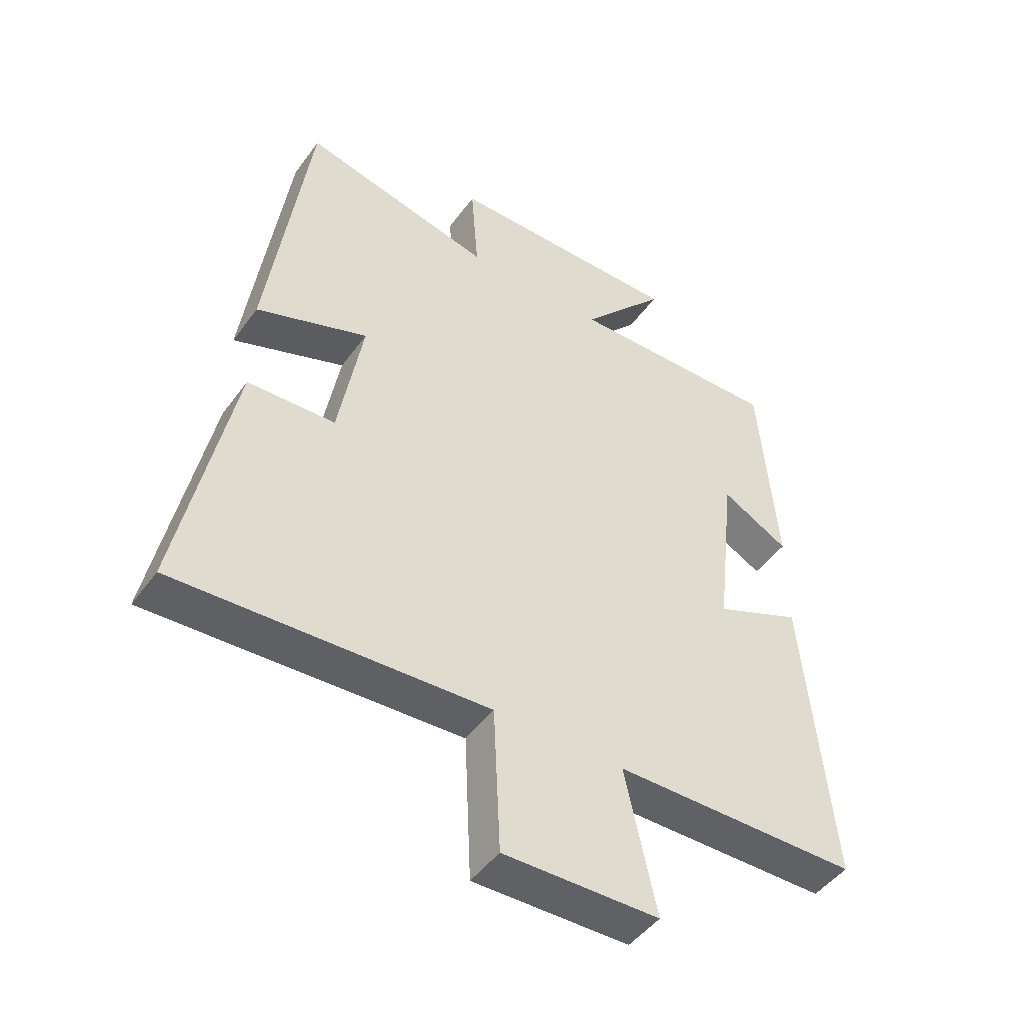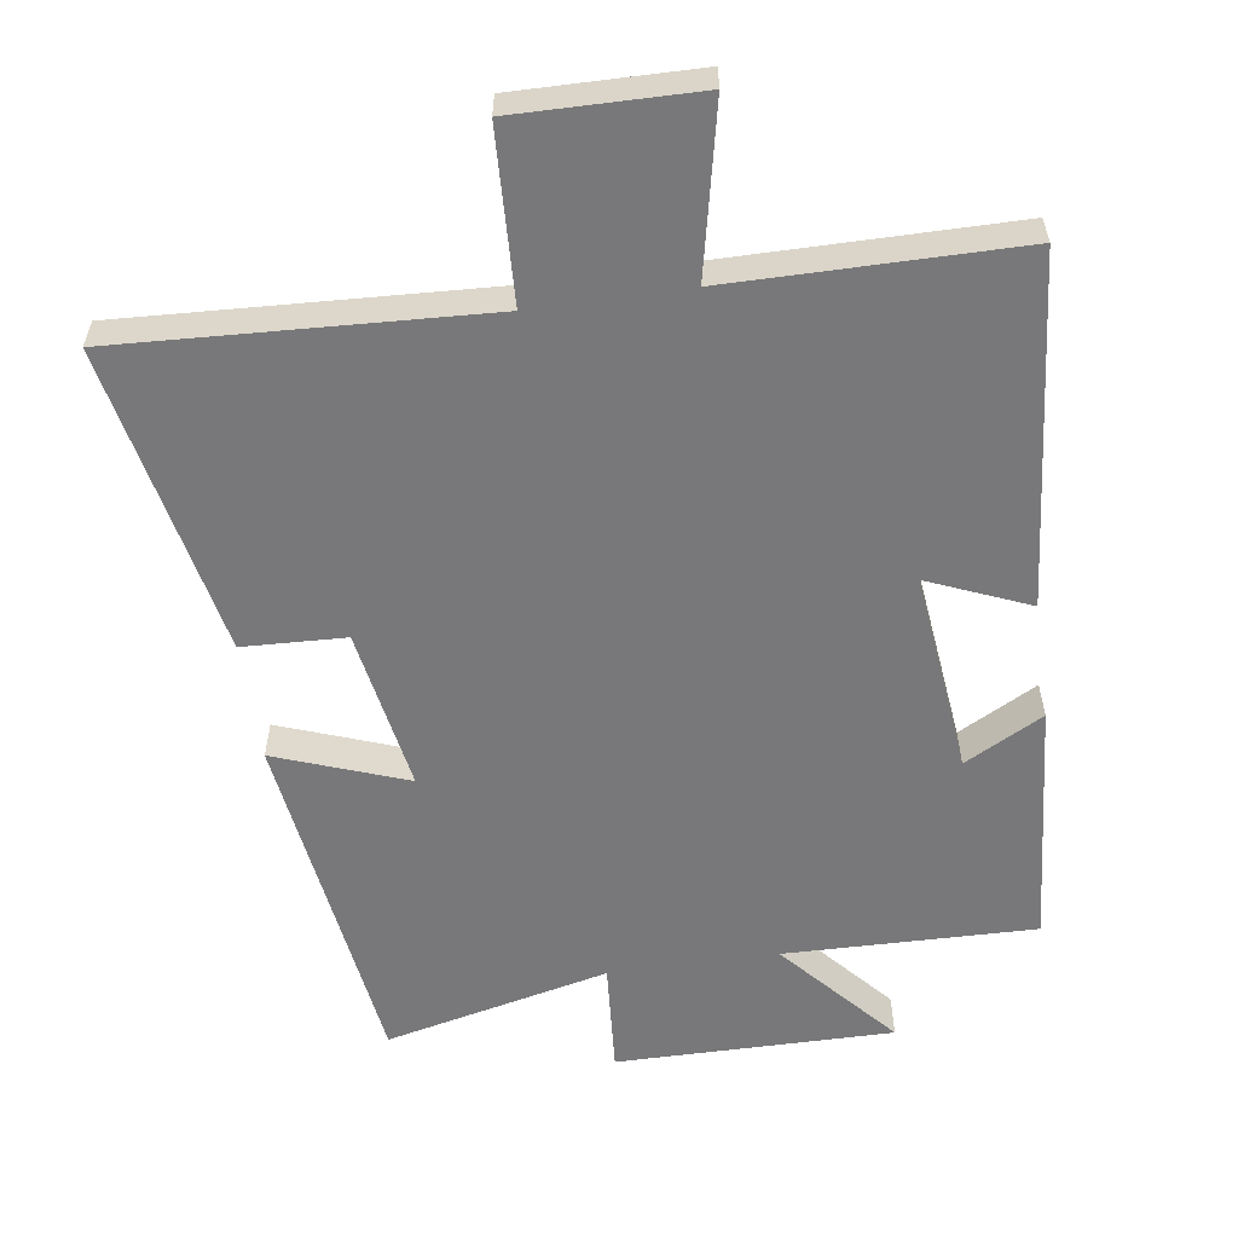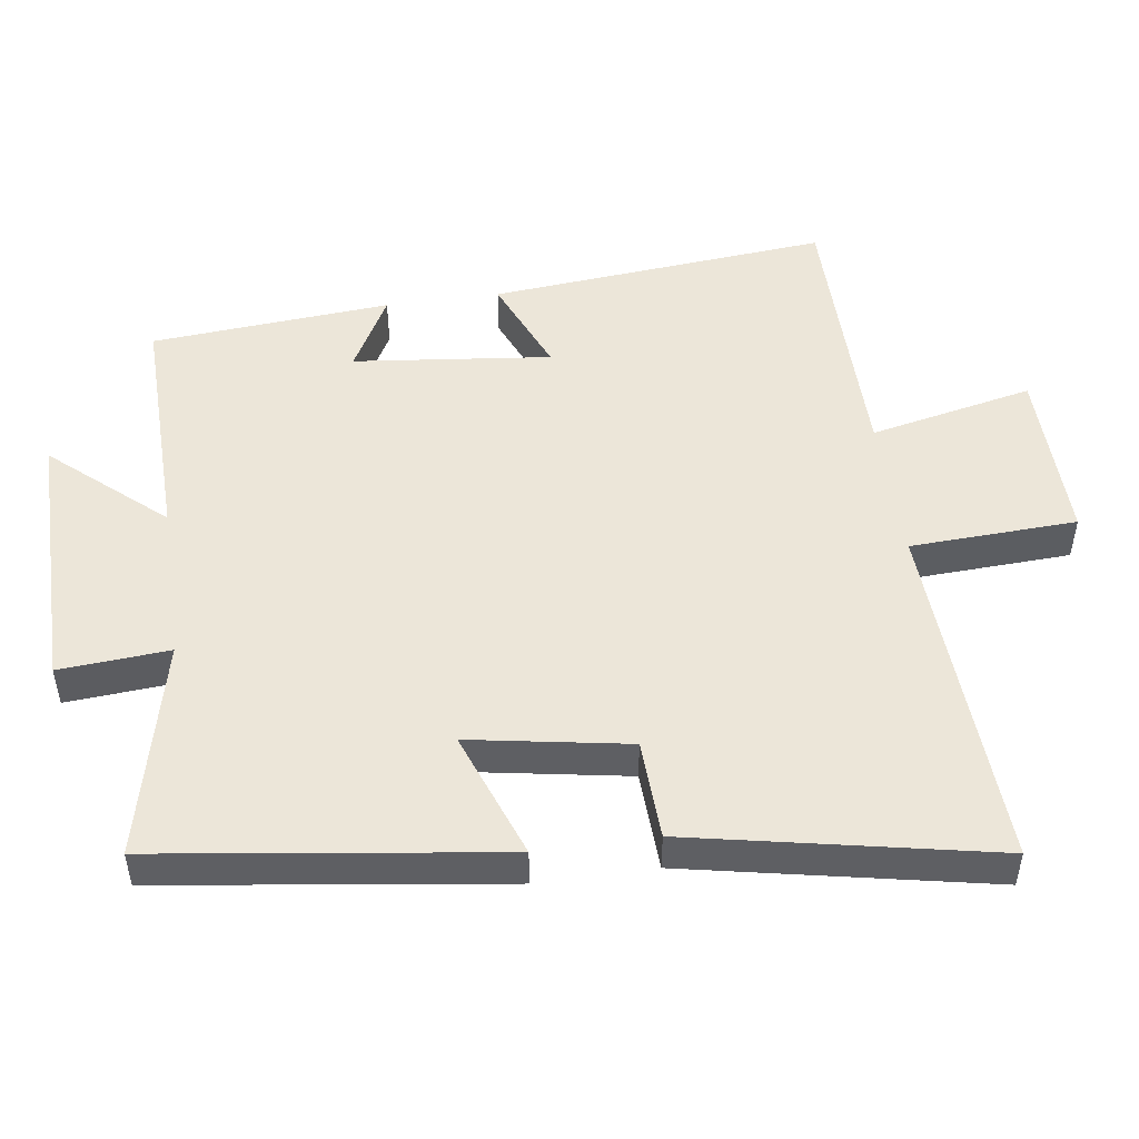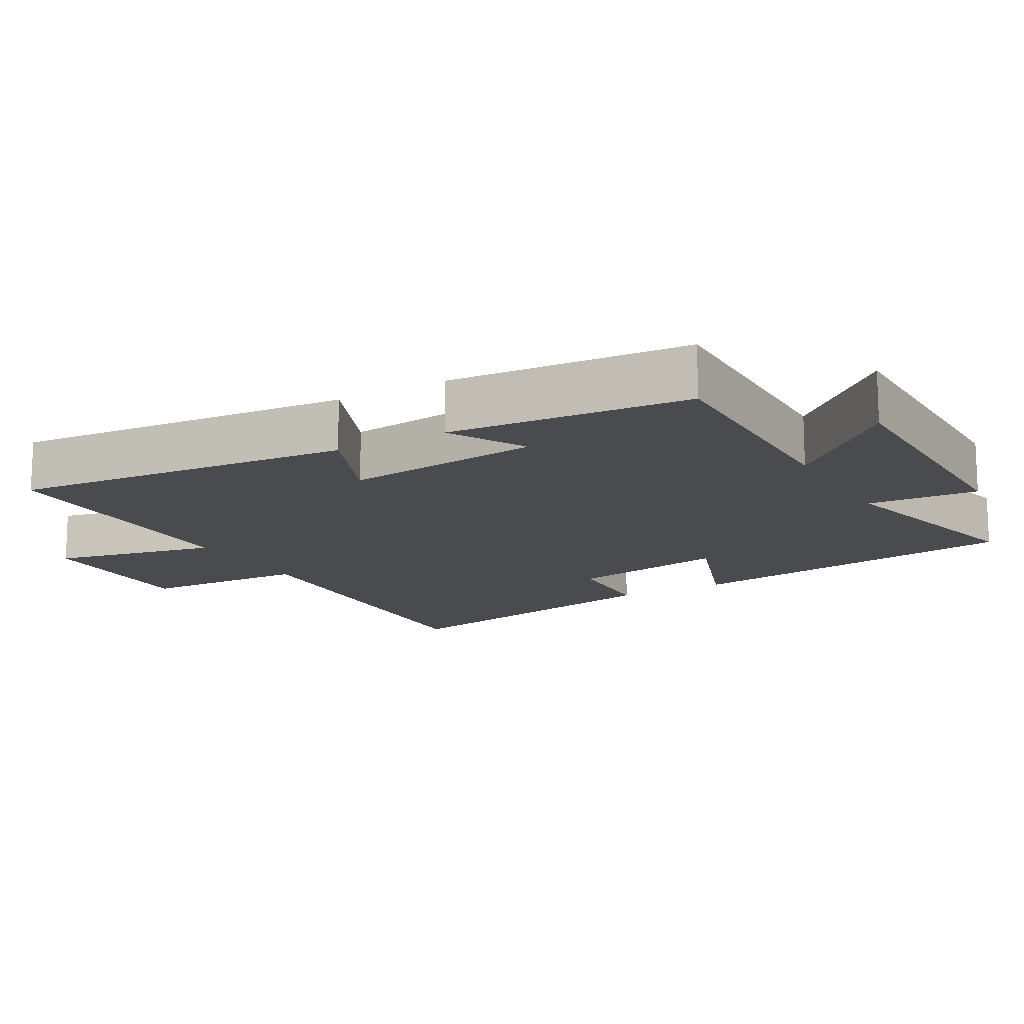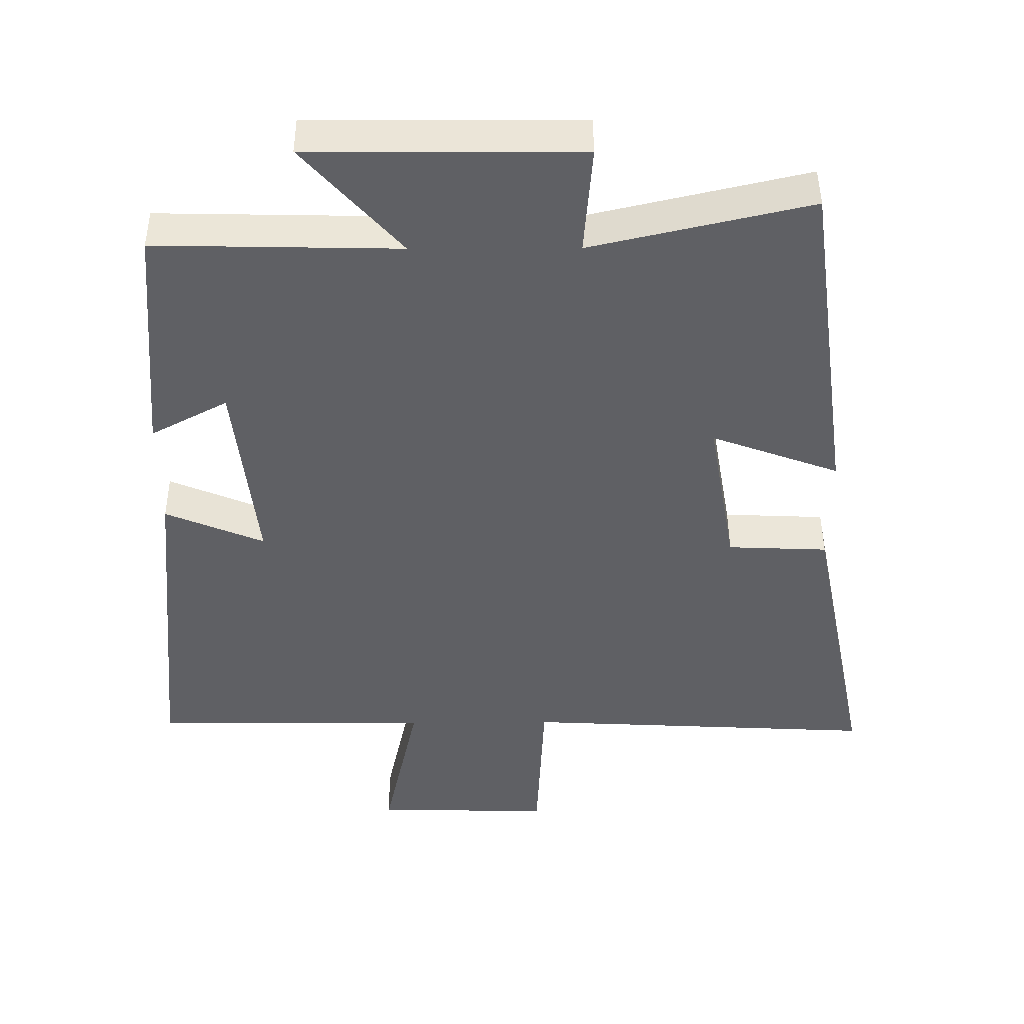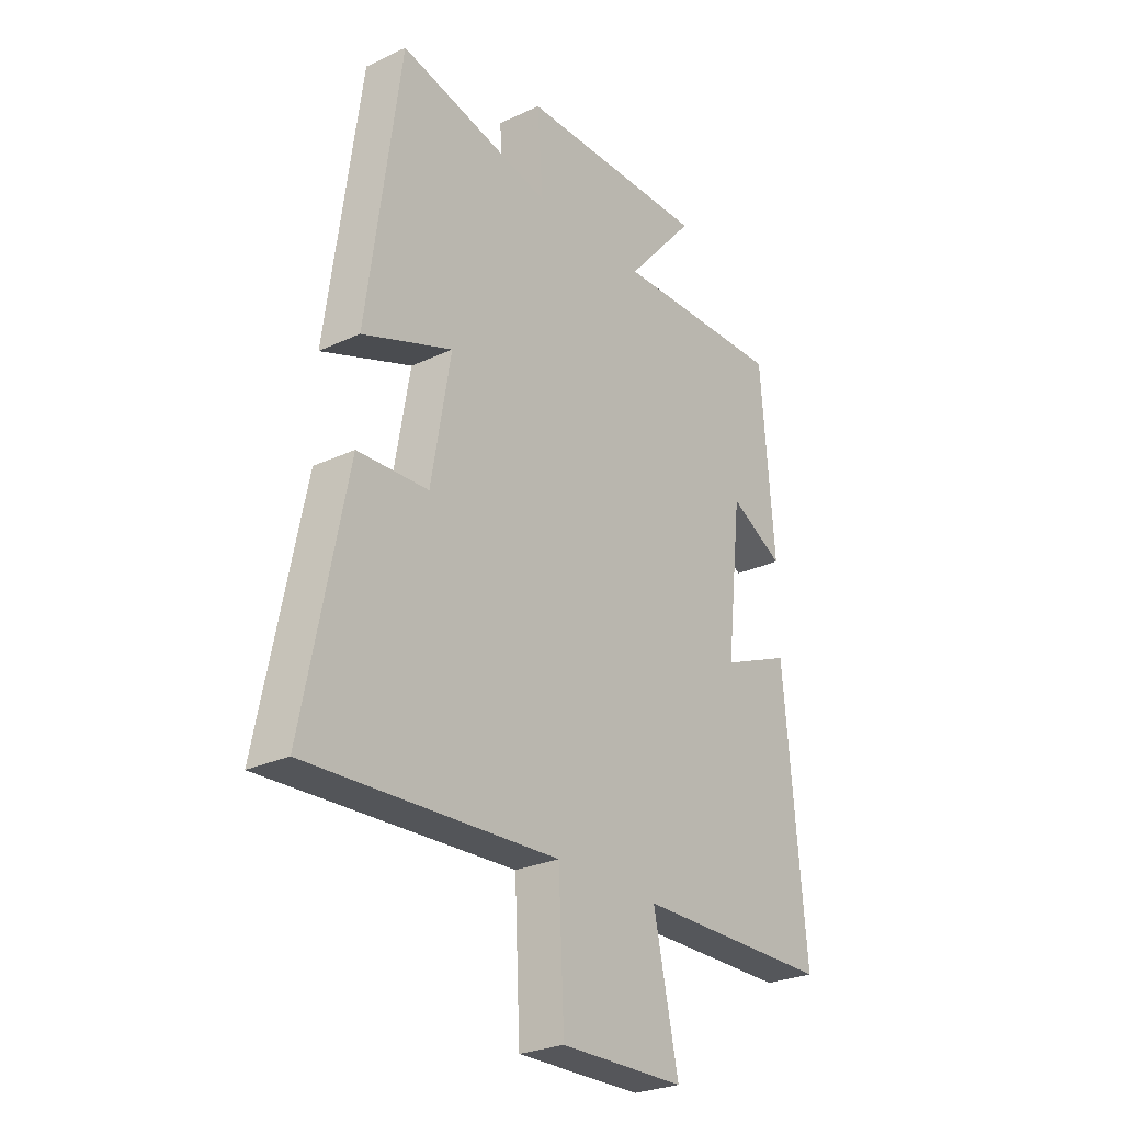
<metadata>
{"format":"obj","ext":"obj","renderer":"f3d","projection":"perspective","resolution":1024,"background":"white","views":[{"elev":-47.2,"azim":145.9,"up":"+Z"},{"elev":-57.6,"azim":-171.8,"up":"+Y"},{"elev":49.4,"azim":81.9,"up":"+Y"},{"elev":-14.3,"azim":-60.1,"up":"+Y"},{"elev":45.3,"azim":-0.3,"up":"+Z"},{"elev":-26.6,"azim":126.3,"up":"+Z"}]}
</metadata>
<code>
v -0.472 0.07 0.507
v -0.12 0.07 0.5
v -0.262 0.07 0.661
v 0.128 0.07 0.659
v 0.116 0.07 0.5
v 0.432 0.07 0.574
v 0.5 0.07 0.079
v 0.315 0.07 0.147
v 0.355 0.07 -0.083
v 0.5 0.07 -0.089
v 0.588 0.07 -0.526
v 0.075 0.07 -0.5
v 0.064 0.07 -0.741
v -0.192 0.07 -0.737
v -0.141 0.07 -0.5
v -0.545 0.07 -0.498
v -0.5 0.07 -0.006
v -0.357 0.07 -0.066
v -0.389 0.07 0.22
v -0.5 0.07 0.16
v -0.472 0 0.507
v -0.12 0 0.5
v -0.262 0 0.661
v 0.128 0 0.659
v 0.116 0 0.5
v 0.432 0 0.574
v 0.5 0 0.079
v 0.315 0 0.147
v 0.355 0 -0.083
v 0.5 0 -0.089
v 0.588 0 -0.526
v 0.075 0 -0.5
v 0.064 0 -0.741
v -0.192 0 -0.737
v -0.141 0 -0.5
v -0.545 0 -0.498
v -0.5 0 -0.006
v -0.357 0 -0.066
v -0.389 0 0.22
v -0.5 0 0.16
f 19 20 1 2
f 18 19 2
f 15 16 17 18
f 15 18 2
f 12 13 14 15
f 12 15 2
f 9 10 11 12
f 8 9 12 2
f 5 6 7 8
f 5 8 2 3
f 3 4 5
f 22 21 40 39
f 22 39 38
f 38 37 36 35
f 22 38 35
f 35 34 33 32
f 22 35 32
f 32 31 30 29
f 22 32 29 28
f 28 27 26 25
f 23 22 28 25
f 25 24 23
f 1 21 22 2
f 2 22 23 3
f 3 23 24 4
f 4 24 25 5
f 5 25 26 6
f 6 26 27 7
f 7 27 28 8
f 8 28 29 9
f 9 29 30 10
f 10 30 31 11
f 11 31 32 12
f 12 32 33 13
f 13 33 34 14
f 14 34 35 15
f 15 35 36 16
f 16 36 37 17
f 17 37 38 18
f 18 38 39 19
f 19 39 40 20
f 20 40 21 1

</code>
